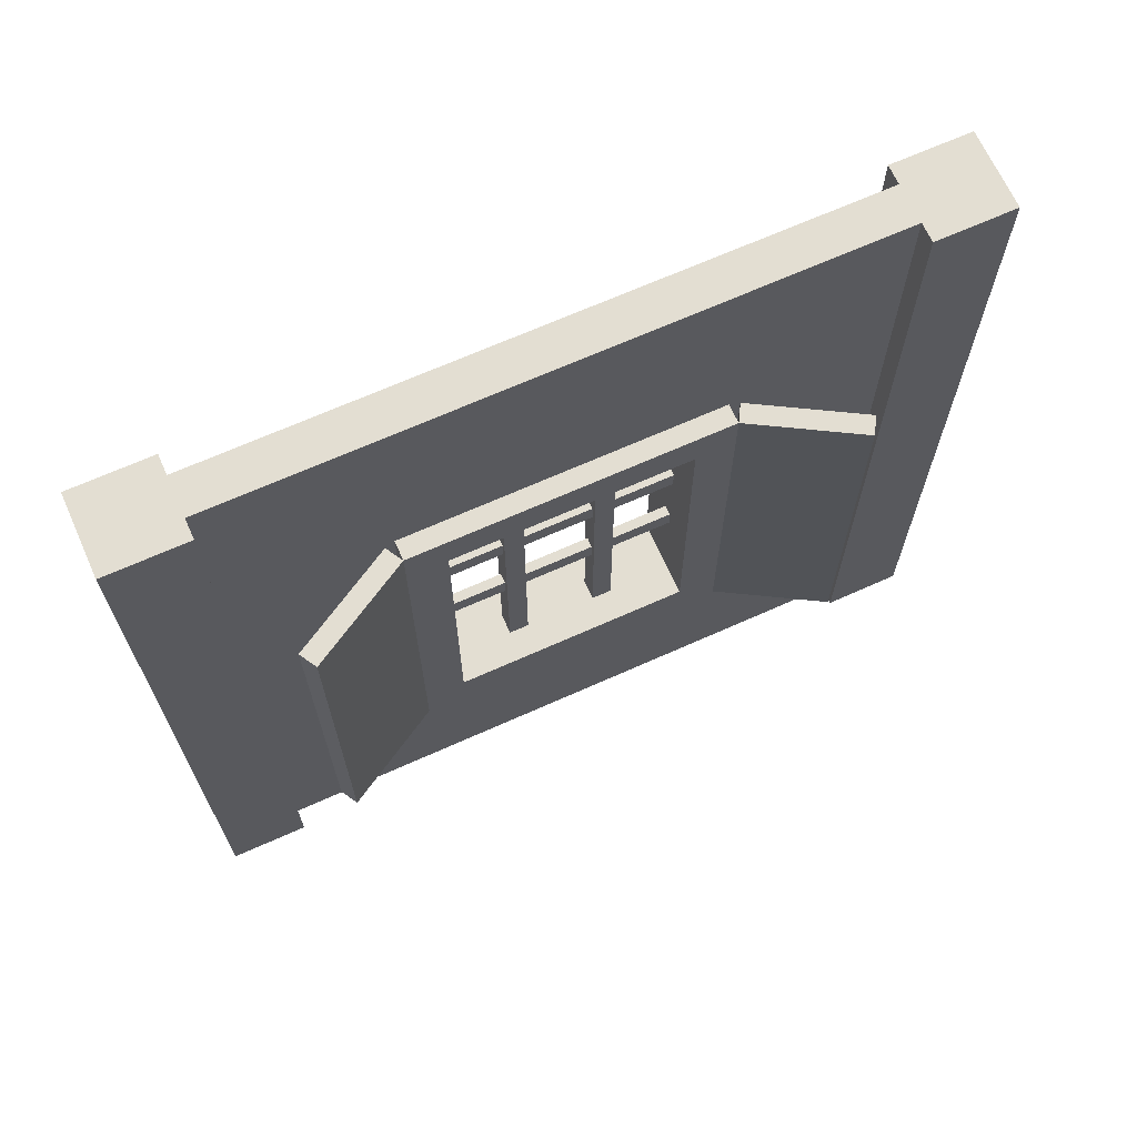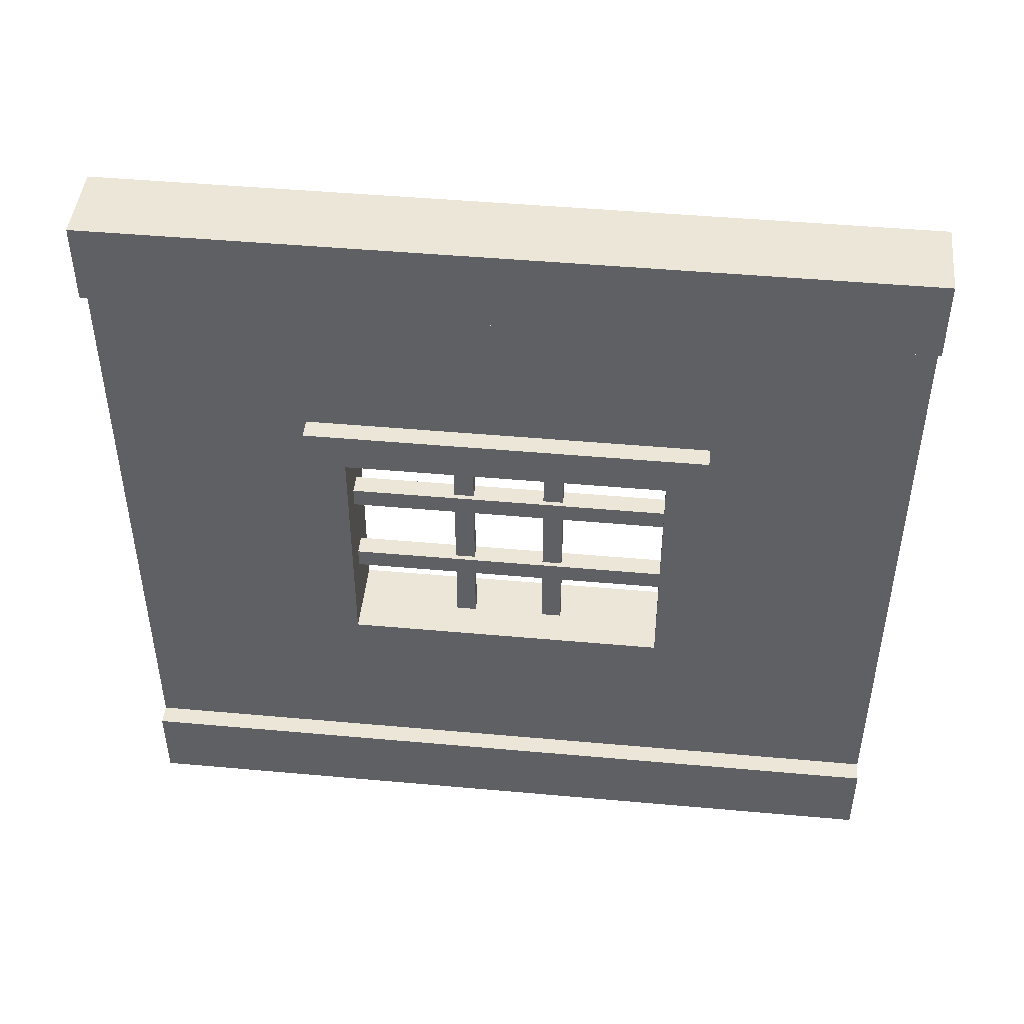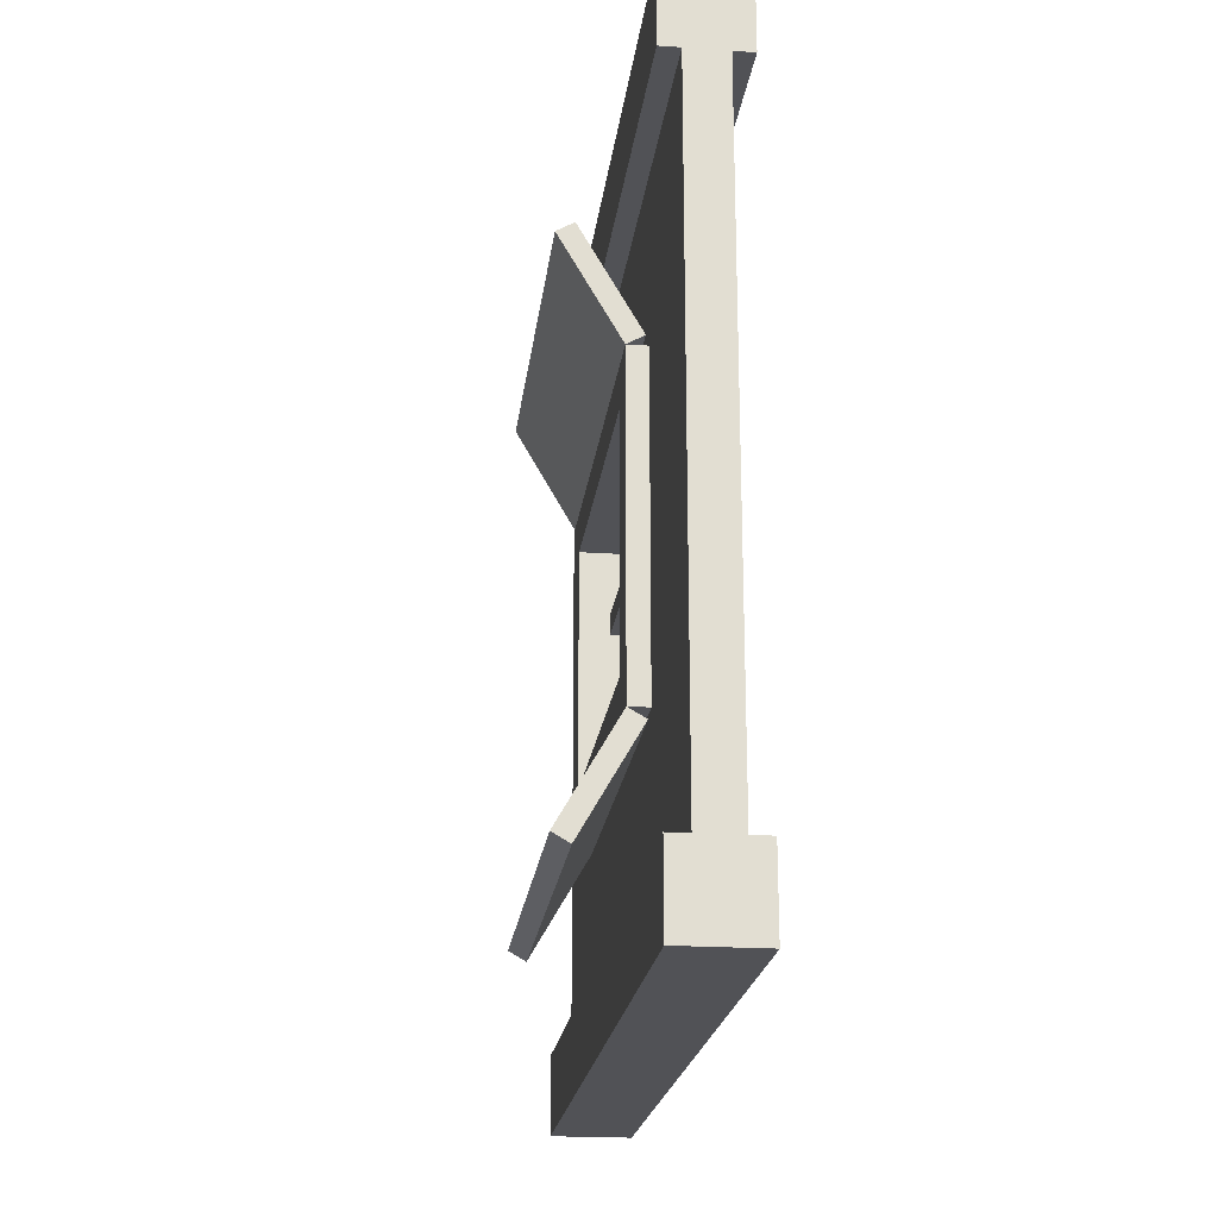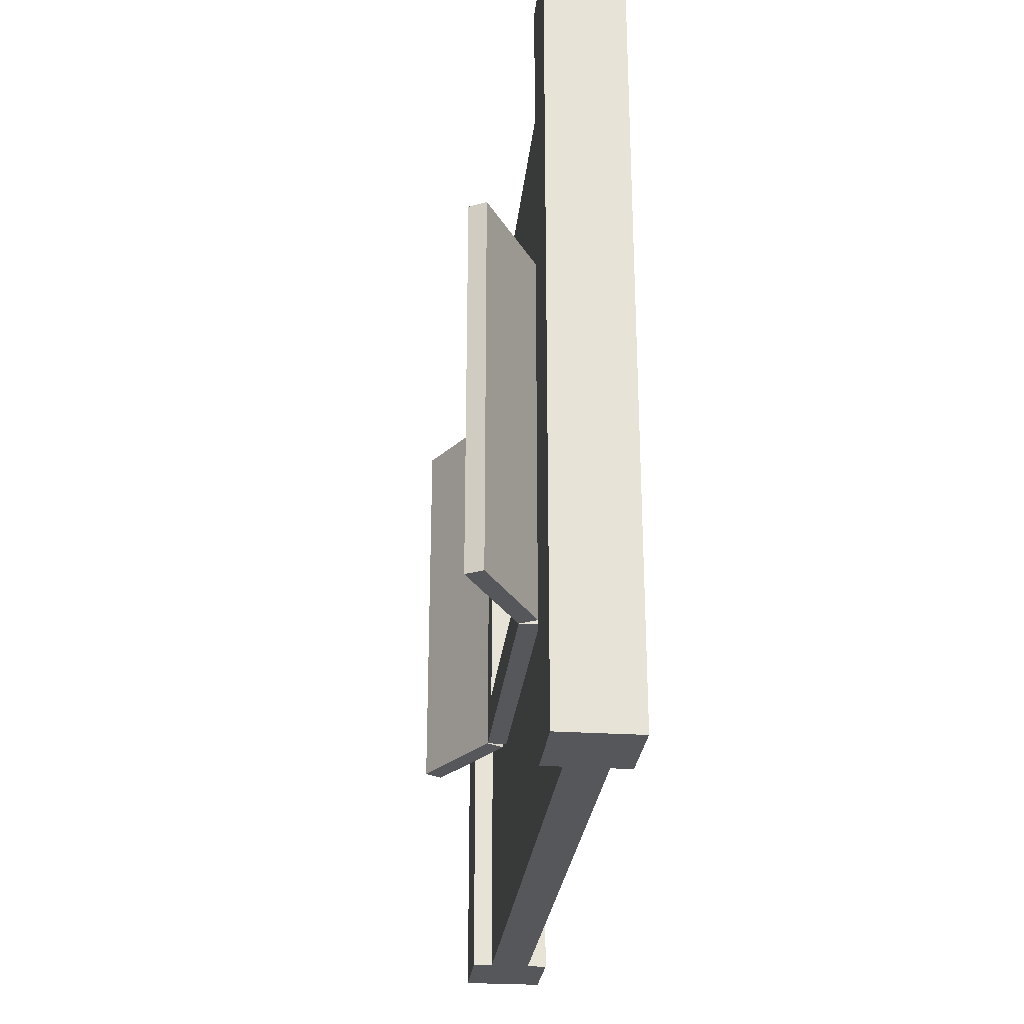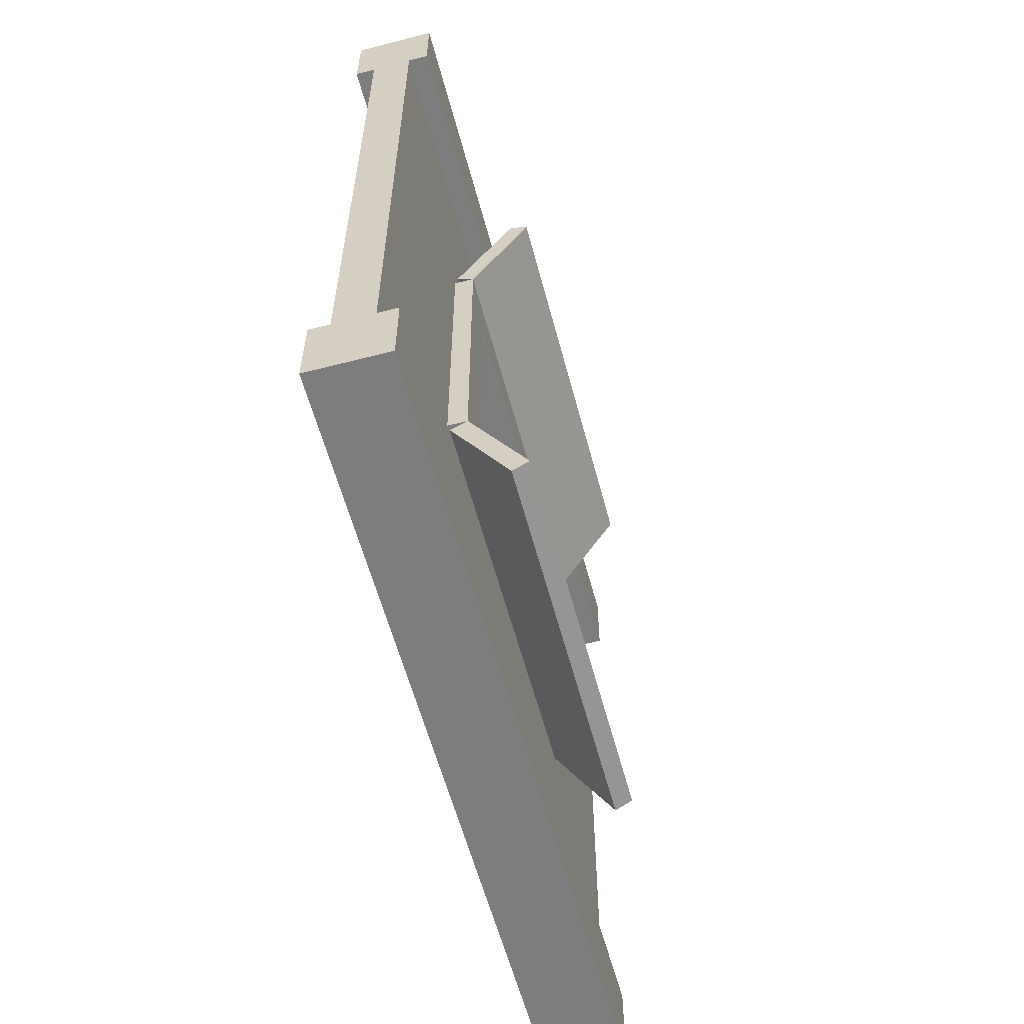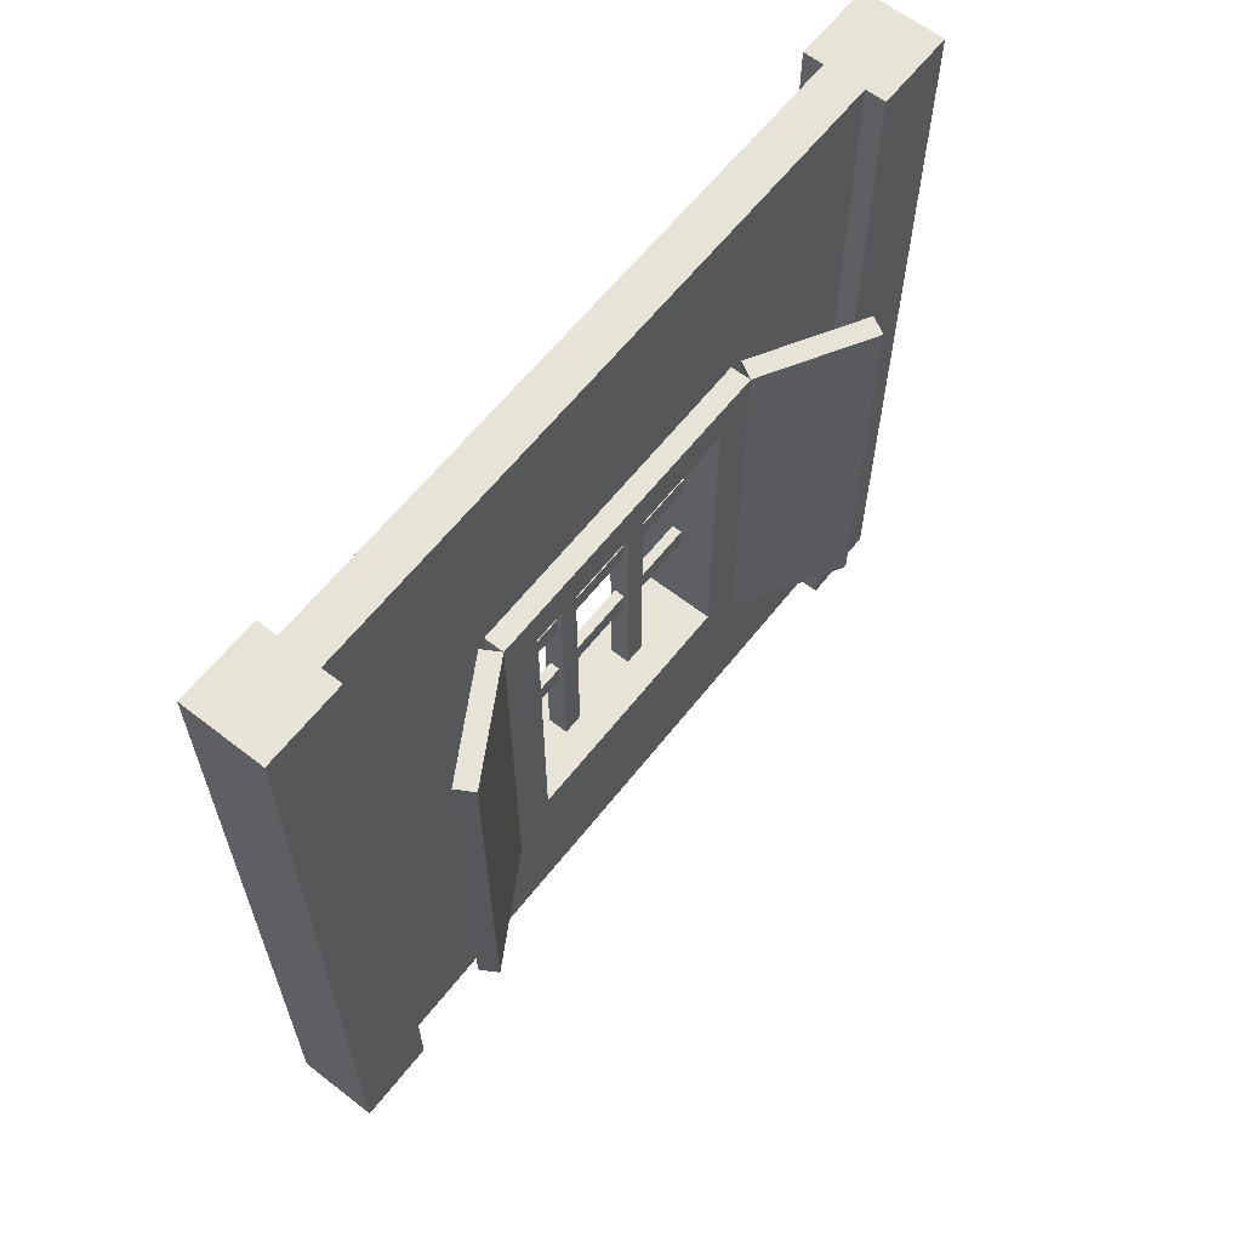
<metadata>
{"format":"obj","ext":"obj","renderer":"f3d","projection":"perspective","resolution":1024,"background":"white","views":[{"elev":67.7,"azim":-114.2,"up":"+Y"},{"elev":46.2,"azim":95.9,"up":"+Z"},{"elev":-21.2,"azim":-6.8,"up":"+Z"},{"elev":-27.0,"azim":-5.8,"up":"+Y"},{"elev":-59.1,"azim":-165.1,"up":"+Z"},{"elev":62.4,"azim":-141.8,"up":"+Y"}]}
</metadata>
<code>
v 0.4875 0 0
v 0.5875 0 0
v 0.4875 1 0
v 0.5875 1 0
v 0.5875 0 1
v 0.5875 0 0.9
v 0.4875 0 1
v 0.5625 0 0.9
v 0.5125 0 0.9
v 0.4875 0 0.9
v 0.5875 1 1
v 0.4875 1 1
v 0.5875 0.25 0.7
v 0.5875 0.25 0.3
v 0.5625 0.25 0.7
v 0.5625 0.25 0.3
v 0.5875 1 0.9
v 0.5625 1 0.9
v 0.5125 1 0.9
v 0.4875 1 0.9
v 0.5875 1 0.1
v 0.5875 0 0.1
v 0.5125 0.25 0.7
v 0.4875 0.25 0.7
v 0.5125 0.75 0.7
v 0.4875 0.75 0.7
v 0.5125 0.25 0.3
v 0.4875 0.25 0.3
v 0.5625 1 0.1
v 0.5125 1 0.1
v 0.4875 1 0.1
v 0.5875 0.7 0.35
v 0.5875 0.75 0.3
v 0.5875 0.75 0.7
v 0.5875 0.7 0.65
v 0.5875 0.3 0.65
v 0.5875 0.3 0.35
v 0.5625 0 0.1
v 0.5125 0 0.1
v 0.4875 0 0.1
v 0.4875 0.7 0.65
v 0.4875 0.7 0.35
v 0.4875 0.3 0.35
v 0.4875 0.75 0.3
v 0.4875 0.3 0.65
v 0.5125 0.75 0.3
v 0.5125 0.8 0.25
v 0.5125 0.2 0.25
v 0.5125 0.2 0.75
v 0.5125 0.8 0.75
v 0.5125 0.25 0.75
v 0.5625 0.75 0.7
v 0.5625 0.2 0.25
v 0.5625 0.75 0.3
v 0.5625 0.8 0.25
v 0.5625 0.8 0.75
v 0.5625 0.2 0.75
v 0.5625 0.25 0.75
v 0.5437 0.43 0.57
v 0.5312 0.43 0.57
v 0.5437 0.43 0.65
v 0.5312 0.43 0.65
v 0.5437 0.57 0.57
v 0.5437 0.545 0.57
v 0.5437 0.57 0.65
v 0.5437 0.545 0.65
v 0.5437 0.455 0.455
v 0.5437 0.43 0.455
v 0.5437 0.455 0.545
v 0.5437 0.43 0.545
v 0.5437 0.455 0.57
v 0.5437 0.455 0.65
v 0.5312 0.455 0.57
v 0.5312 0.455 0.65
v 0.5312 0.455 0.455
v 0.5312 0.455 0.545
v 0.5312 0.545 0.57
v 0.5312 0.545 0.65
v 0.5437 0.545 0.455
v 0.5312 0.545 0.455
v 0.5437 0.545 0.545
v 0.5312 0.545 0.545
v 0.5437 0.545 0.35
v 0.5312 0.545 0.35
v 0.5437 0.545 0.43
v 0.5312 0.545 0.43
v 0.55 0.3 0.43
v 0.5312 0.43 0.43
v 0.525 0.3 0.43
v 0.525 0.7 0.43
v 0.5312 0.455 0.43
v 0.5437 0.455 0.43
v 0.5312 0.57 0.43
v 0.5437 0.57 0.43
v 0.5437 0.43 0.43
v 0.55 0.7 0.43
v 0.5312 0.43 0.455
v 0.55 0.3 0.455
v 0.55 0.7 0.455
v 0.5437 0.57 0.455
v 0.5312 0.57 0.455
v 0.525 0.3 0.455
v 0.525 0.7 0.455
v 0.525 0.3 0.545
v 0.525 0.7 0.545
v 0.525 0.3 0.57
v 0.525 0.7 0.57
v 0.55 0.3 0.545
v 0.5312 0.43 0.545
v 0.5312 0.57 0.545
v 0.5437 0.57 0.545
v 0.55 0.7 0.545
v 0.55 0.7 0.57
v 0.55 0.3 0.57
v 0.5312 0.57 0.57
v 0.5437 0.43 0.35
v 0.5312 0.43 0.35
v 0.5312 0.57 0.65
v 0.5437 0.455 0.35
v 0.5312 0.455 0.35
v 0.5312 0.57 0.35
v 0.5437 0.57 0.35
v 0.4341 0.25 0.8424
v 0.4125 0.25 0.8299
v 0.4341 0.75 0.8424
v 0.4125 0.75 0.8299
v 0.5091 0.25 0.7125
v 0.5091 0.75 0.7125
v 0.4875 0.25 0.7
v 0.4875 0.3125 0.7
v 0.4875 0.6875 0.7
v 0.4875 0.75 0.7
v 0.4875 0.375 0.7
v 0.4875 0.625 0.7
v 0.4781 0.375 0.7162
v 0.4781 0.3125 0.7162
v 0.4781 0.625 0.7162
v 0.4781 0.6875 0.7162
v 0.4341 0.25 0.1576
v 0.4125 0.25 0.1701
v 0.4341 0.75 0.1576
v 0.4125 0.75 0.1701
v 0.4875 0.25 0.3
v 0.5091 0.25 0.2875
v 0.4875 0.3125 0.3
v 0.5091 0.75 0.2875
v 0.4875 0.375 0.3
v 0.4875 0.625 0.3
v 0.4875 0.6875 0.3
v 0.4875 0.75 0.3
v 0.4781 0.3125 0.2838
v 0.4781 0.375 0.2838
v 0.4781 0.625 0.2838
v 0.4781 0.6875 0.2838
g wallWindowShutters
f 3 2 1
f 2 3 4
f 7 6 5
f 6 7 8
f 8 7 9
f 9 7 10
f 11 7 5
f 7 11 12
f 15 14 13
f 14 15 16
f 18 11 17
f 11 18 12
f 12 18 19
f 12 19 20
f 21 2 4
f 2 21 22
f 25 24 23
f 24 25 26
f 24 27 23
f 27 24 28
f 3 21 4
f 21 3 29
f 29 3 30
f 30 3 31
f 7 20 10
f 20 7 12
f 33 32 14
f 32 33 34
f 32 34 35
f 35 34 36
f 37 14 32
f 14 37 13
f 13 37 36
f 13 36 34
f 38 2 22
f 2 38 1
f 1 38 39
f 1 39 40
f 11 6 17
f 6 11 5
f 41 32 35
f 32 41 42
f 40 3 1
f 3 40 31
f 20 9 10
f 9 20 19
f 37 42 43
f 42 37 32
f 28 43 44
f 43 28 24
f 43 24 45
f 45 24 41
f 42 44 43
f 44 42 26
f 26 42 41
f 26 41 24
f 28 46 27
f 46 28 44
f 44 25 46
f 25 44 26
f 18 6 8
f 6 18 17
f 48 27 47
f 27 48 49
f 27 49 23
f 23 49 25
f 46 47 27
f 47 46 50
f 50 46 25
f 50 25 49
f 50 49 51
f 30 40 39
f 40 30 31
f 13 52 15
f 52 13 34
f 55 54 53
f 54 55 56
f 54 56 52
f 52 56 15
f 16 53 54
f 53 16 57
f 57 16 15
f 57 15 56
f 57 56 58
f 43 36 37
f 36 43 45
f 21 38 22
f 38 21 29
f 41 36 45
f 36 41 35
f 54 14 16
f 14 54 33
f 54 34 33
f 34 54 52
f 9 38 8
f 38 9 39
f 29 55 38
f 55 29 18
f 55 18 56
f 56 18 58
f 58 18 57
f 53 38 55
f 38 53 8
f 8 53 57
f 8 57 18
f 30 18 29
f 18 30 19
f 39 48 30
f 48 39 9
f 48 9 49
f 49 9 51
f 51 9 50
f 47 30 48
f 30 47 19
f 19 47 50
f 19 50 9
g detail
f 61 60 59
f 60 61 62
f 65 64 63
f 64 65 66
f 69 68 67
f 68 69 70
f 73 72 71
f 72 73 74
f 75 69 67
f 69 75 76
f 66 77 64
f 77 66 78
f 81 80 79
f 80 81 82
f 85 84 83
f 84 85 86
f 89 88 87
f 88 89 90
f 88 90 91
f 91 90 86
f 91 86 92
f 86 90 93
f 93 90 94
f 95 87 88
f 87 95 96
f 96 95 92
f 96 94 90
f 96 92 85
f 85 92 86
f 96 85 94
f 98 68 97
f 68 98 99
f 68 99 67
f 67 99 79
f 67 79 75
f 75 79 80
f 79 99 100
f 100 99 101
f 97 102 98
f 102 97 103
f 103 97 75
f 103 75 80
f 103 80 101
f 103 101 99
f 102 87 98
f 87 102 89
f 106 105 104
f 105 106 107
f 102 90 89
f 90 102 103
f 104 109 108
f 109 104 105
f 109 105 76
f 76 105 82
f 76 82 69
f 82 105 110
f 110 105 111
f 70 108 109
f 108 70 112
f 112 70 69
f 112 111 105
f 112 69 81
f 81 69 82
f 112 81 111
f 105 113 112
f 113 105 107
f 113 108 112
f 108 113 114
f 90 99 96
f 99 90 103
f 99 87 96
f 87 99 98
f 106 108 114
f 108 106 104
f 114 59 60
f 59 114 113
f 59 113 71
f 71 113 64
f 71 64 73
f 73 64 77
f 64 113 63
f 63 113 115
f 60 106 114
f 106 60 107
f 107 60 73
f 107 73 77
f 107 77 115
f 107 115 113
f 95 117 116
f 117 95 88
f 78 115 77
f 115 78 118
f 101 111 100
f 111 101 110
f 111 79 100
f 79 111 81
f 72 62 61
f 62 72 74
f 120 92 119
f 92 120 91
f 121 83 84
f 83 121 122
f 119 95 116
f 95 119 92
f 120 116 117
f 116 120 119
f 65 78 66
f 78 65 118
f 109 75 97
f 75 109 76
f 82 101 80
f 101 82 110
f 70 97 68
f 97 70 109
f 88 120 117
f 120 88 91
f 62 73 60
f 73 62 74
f 72 59 71
f 59 72 61
f 86 121 84
f 121 86 93
f 122 85 83
f 85 122 94
f 121 94 122
f 94 121 93
f 115 65 63
f 65 115 118
g shutter
f 125 124 123
f 124 125 126
f 129 128 127
f 128 129 130
f 131 128 130
f 128 131 132
f 131 130 133
f 131 133 134
f 129 123 124
f 123 129 127
f 128 126 125
f 126 128 132
f 128 123 127
f 123 128 125
f 126 129 124
f 136 126 135
f 135 126 133
f 133 126 137
f 137 126 138
f 138 126 131
f 131 126 132
f 134 133 137
f 130 129 136
f 129 126 136
f 138 134 137
f 134 138 131
f 135 130 136
f 130 135 133
g shutter
f 139 140 141
f 142 141 140
f 143 144 145
f 146 145 144
f 147 145 146
f 148 147 146
f 149 148 146
f 150 149 146
f 144 143 139
f 140 139 143
f 146 141 150
f 142 150 141
f 146 144 141
f 139 141 144
f 143 145 140
f 151 140 145
f 152 140 151
f 153 140 152
f 154 140 153
f 140 154 142
f 142 154 150
f 149 150 154
f 153 152 148
f 147 148 152
f 148 149 153
f 154 153 149
f 145 147 151
f 152 151 147

</code>
